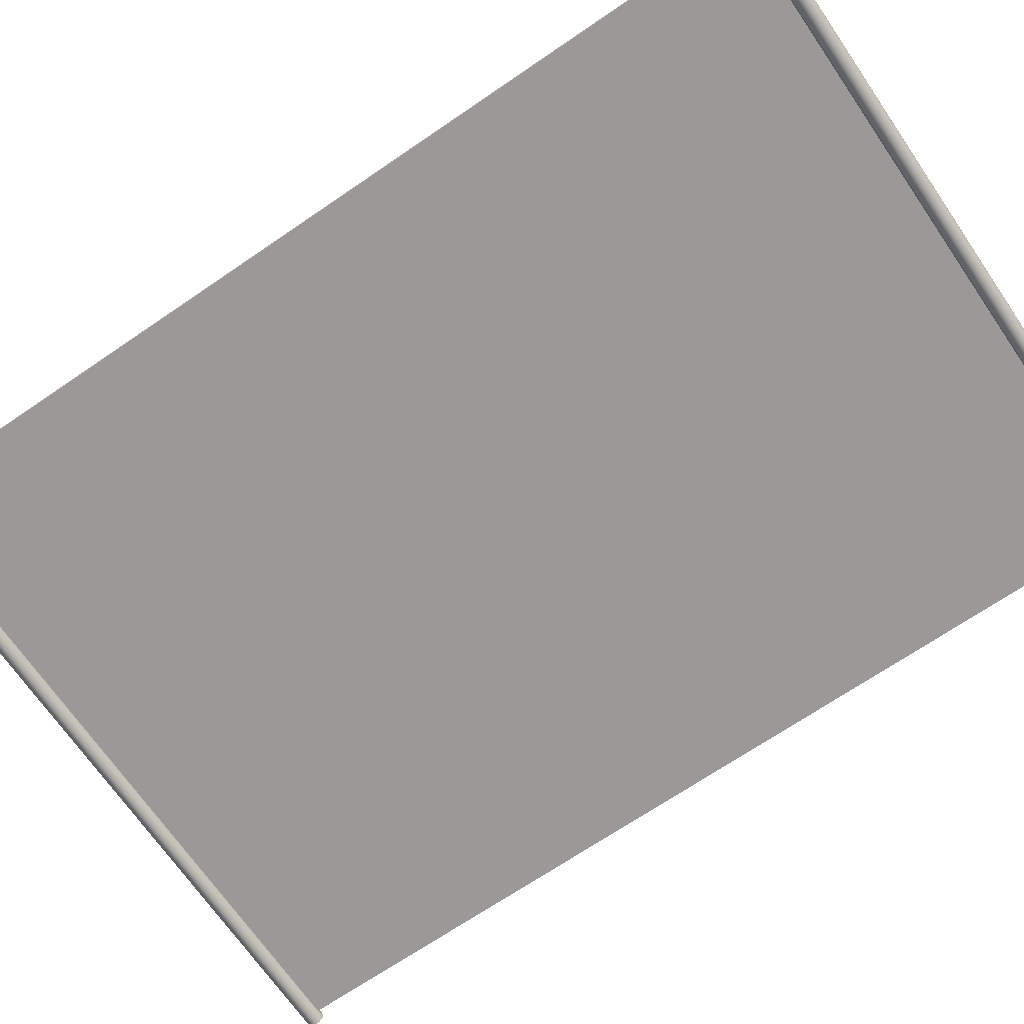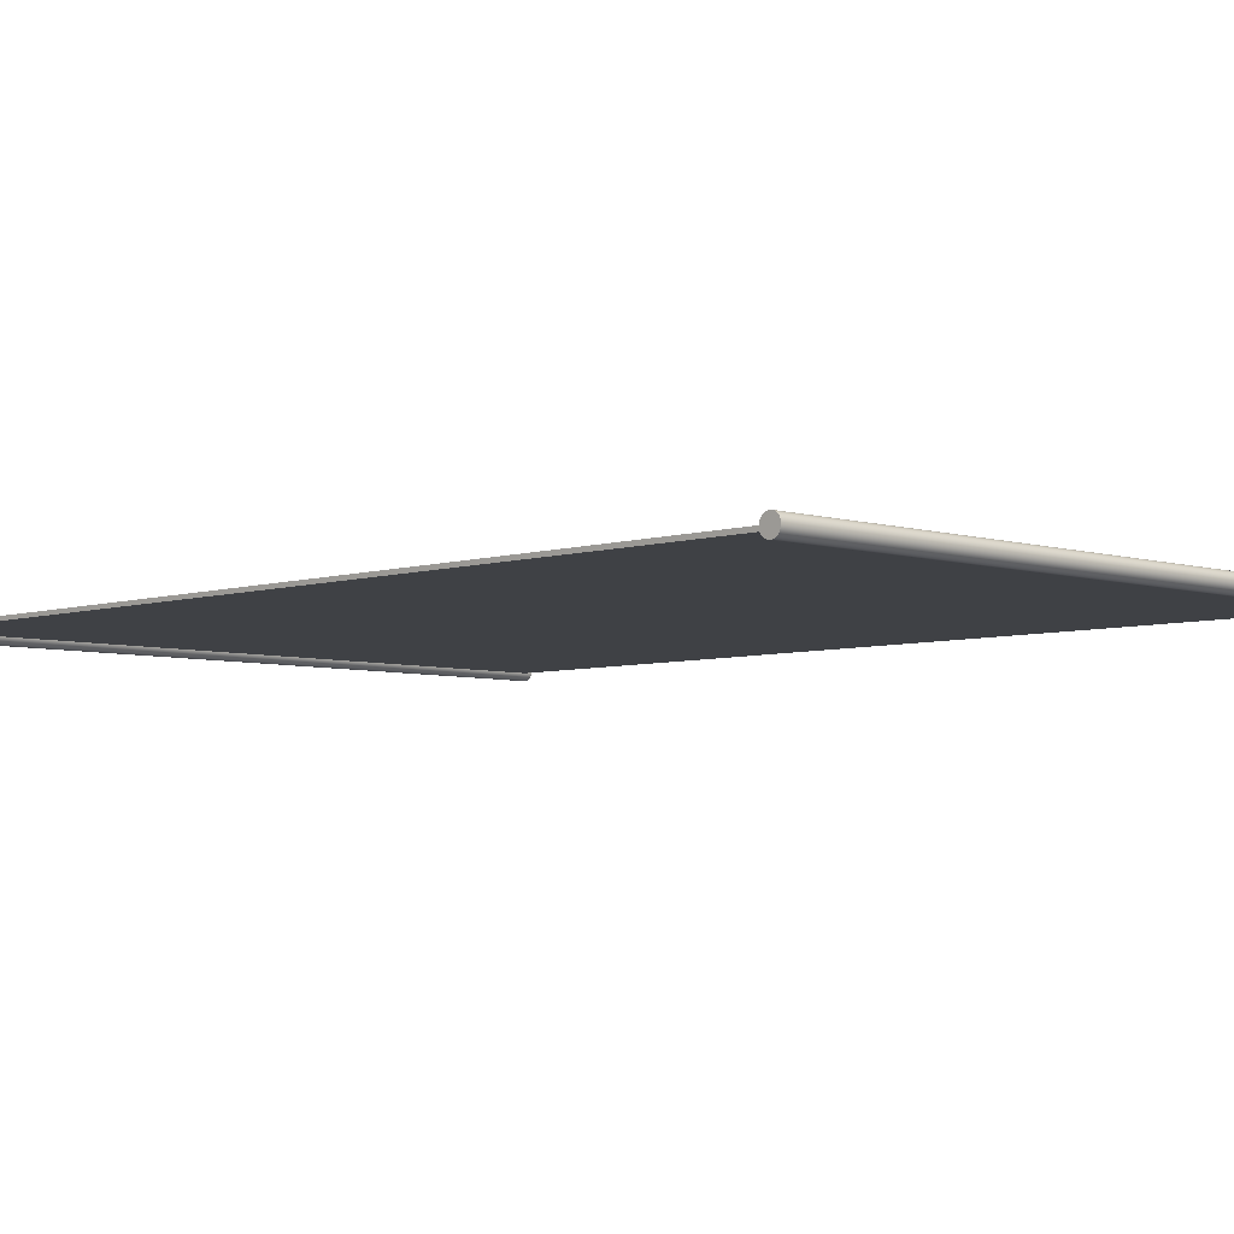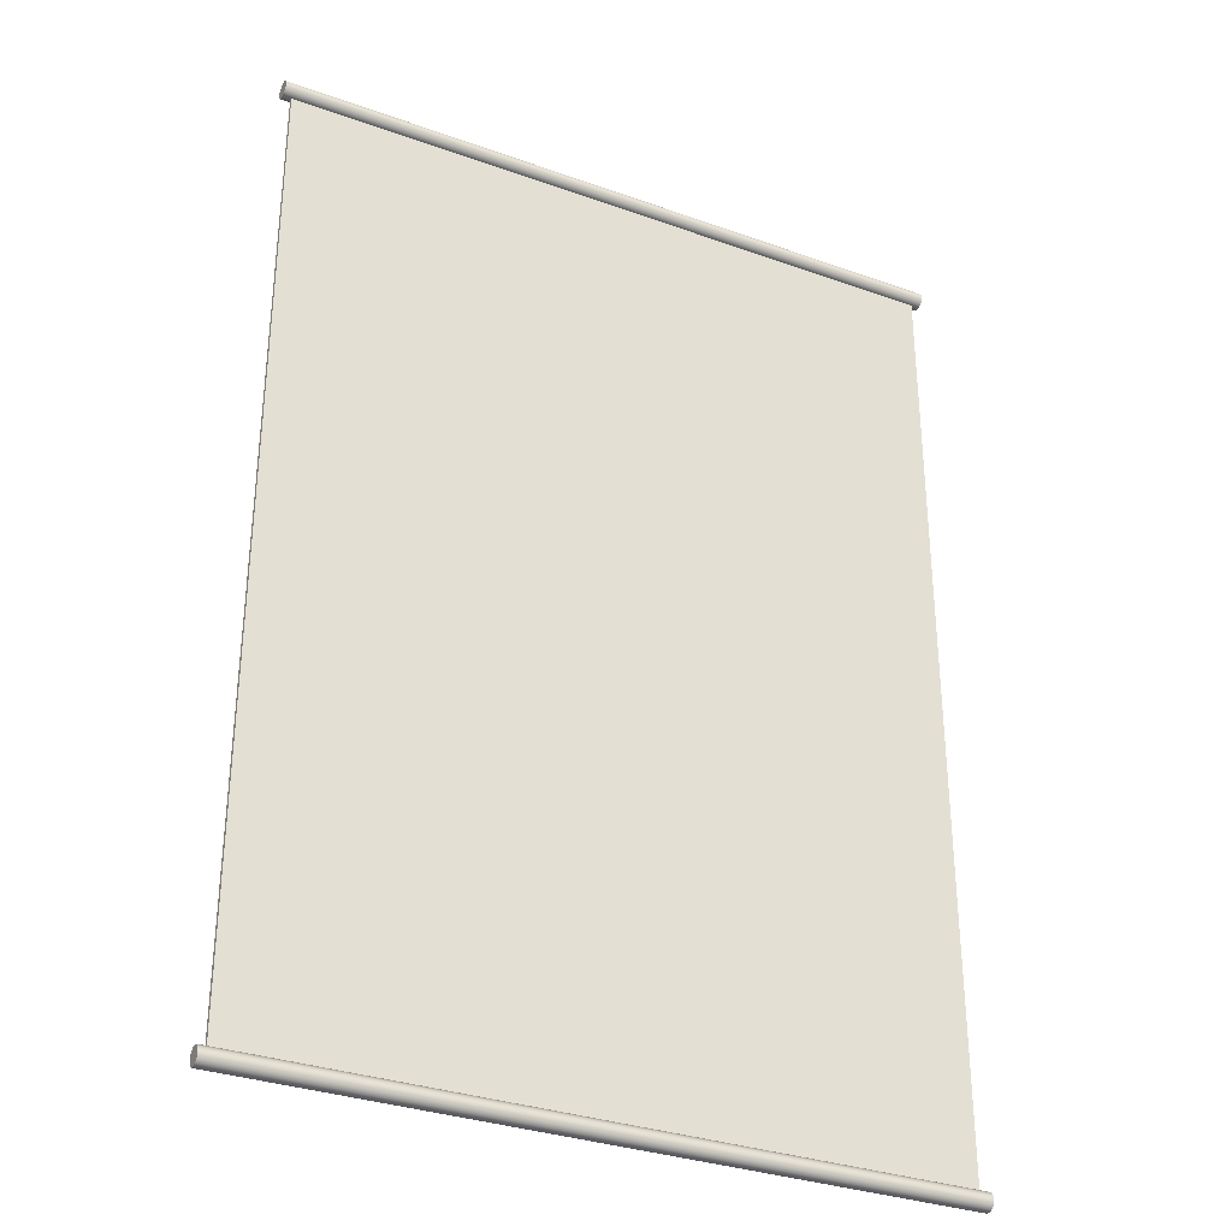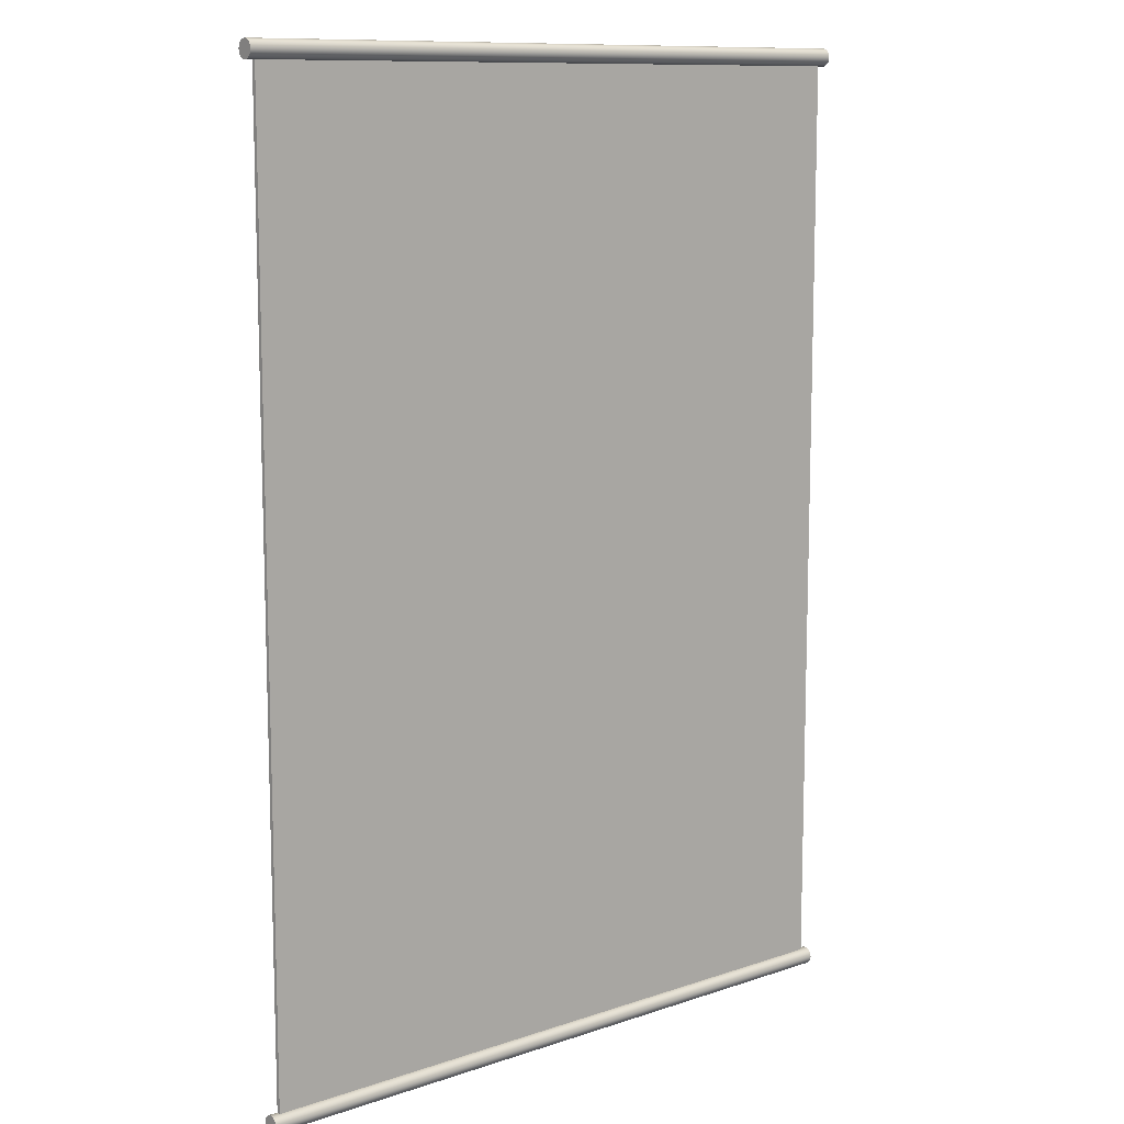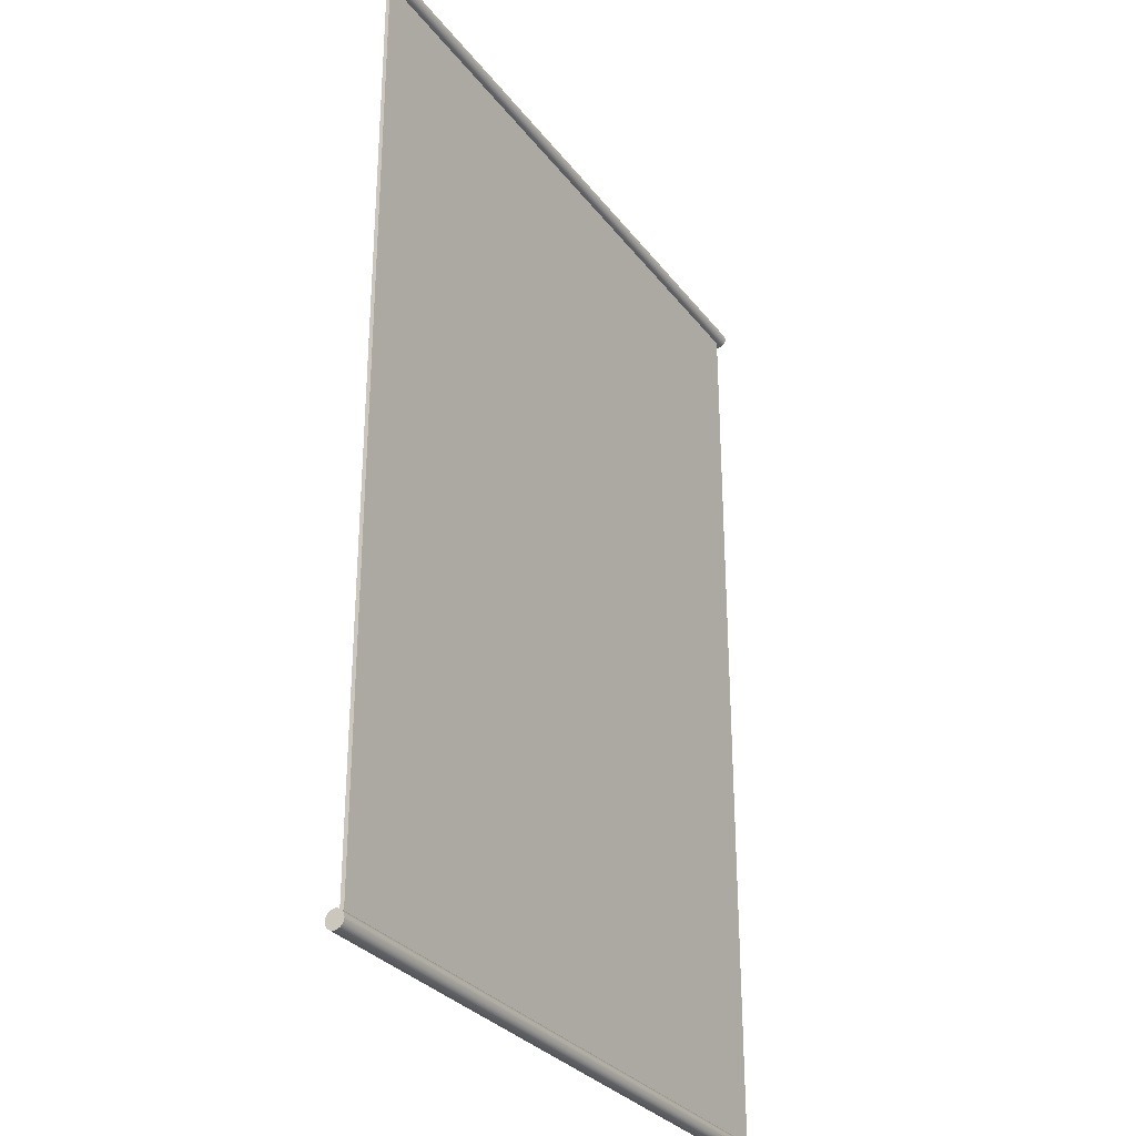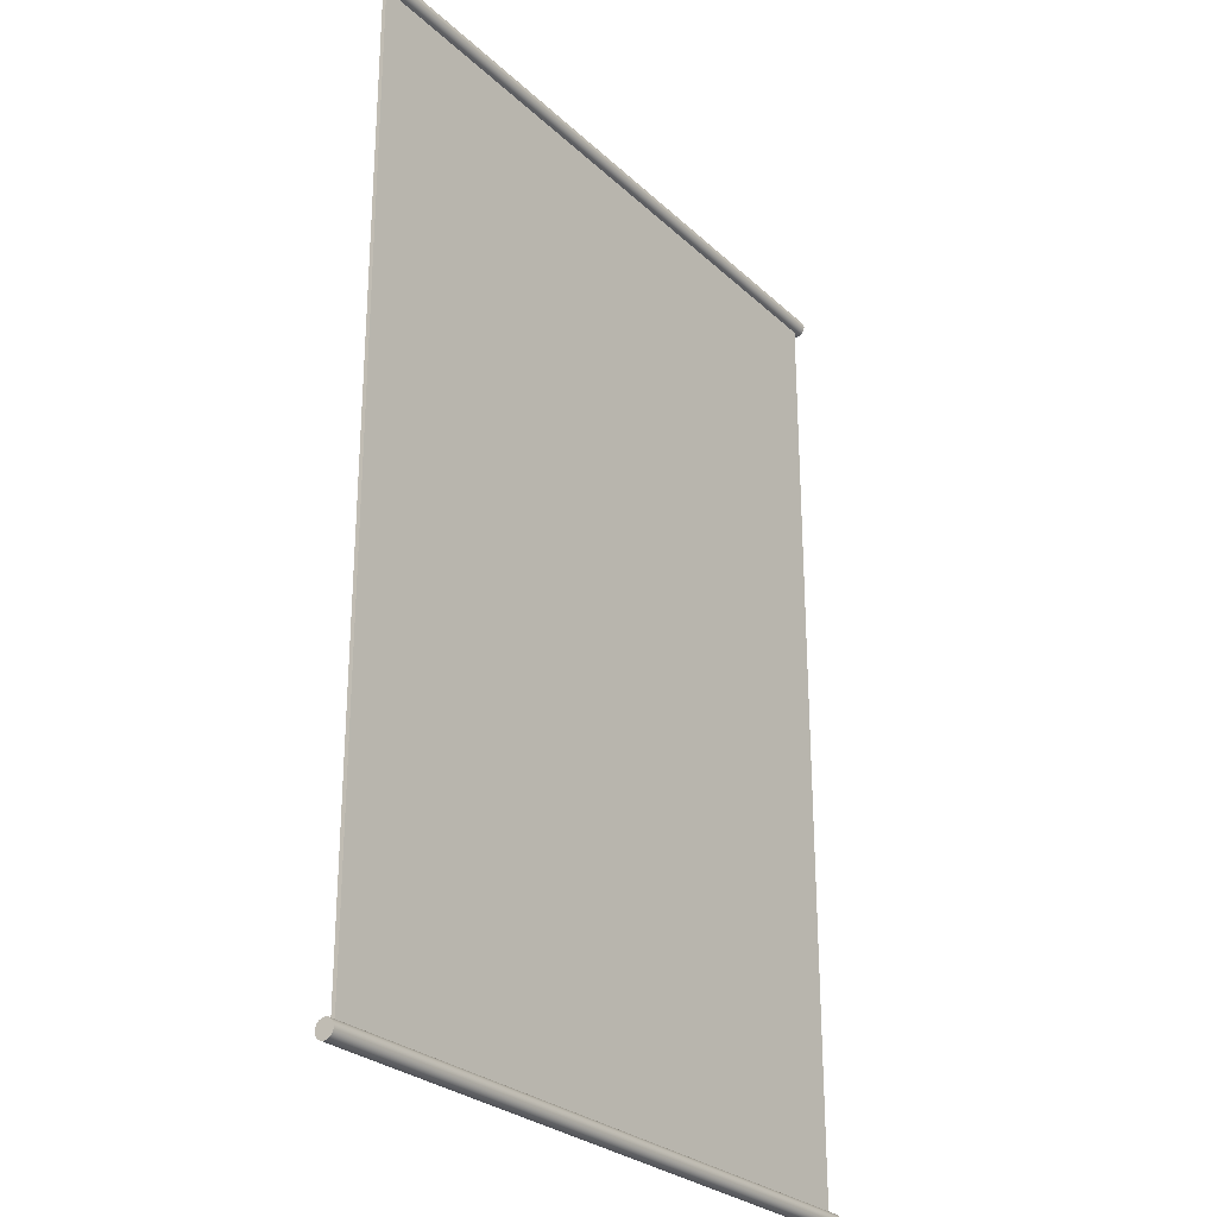
<metadata>
{"format":"obj","ext":"obj","renderer":"f3d","projection":"perspective","resolution":1024,"background":"white","views":[{"elev":-69.1,"azim":124.4,"up":"+Z"},{"elev":-5.3,"azim":-44.5,"up":"+Z"},{"elev":-32.4,"azim":153.4,"up":"+Y"},{"elev":10.9,"azim":140.1,"up":"+Y"},{"elev":-30.4,"azim":-59.7,"up":"+Y"},{"elev":-27.2,"azim":125.7,"up":"+Y"}]}
</metadata>
<code>
g default
v -0.5127 0.7153 -0.01266
v -0.5127 0.719 -0.01077
v -0.5127 0.722 -0.007822
v -0.5127 0.7239 -0.004112
v -0.5127 0.7245 -0
v -0.5127 0.7239 0.004112
v -0.5127 0.722 0.007822
v -0.5127 0.719 0.01077
v -0.5127 0.7153 0.01266
v -0.5127 0.7112 0.01331
v -0.5127 0.7071 0.01266
v -0.5127 0.7034 0.01077
v -0.5127 0.7004 0.007822
v -0.5127 0.6985 0.004112
v -0.5127 0.6979 0
v -0.5127 0.6985 -0.004112
v -0.5127 0.7004 -0.007822
v -0.5127 0.7034 -0.01077
v -0.5127 0.7071 -0.01266
v -0.5127 0.7112 -0.01331
v 0.5127 0.7153 -0.01266
v 0.5127 0.719 -0.01077
v 0.5127 0.722 -0.007822
v 0.5127 0.7239 -0.004112
v 0.5127 0.7245 0
v 0.5127 0.7239 0.004112
v 0.5127 0.722 0.007822
v 0.5127 0.719 0.01077
v 0.5127 0.7153 0.01266
v 0.5127 0.7112 0.01331
v 0.5127 0.7071 0.01266
v 0.5127 0.7034 0.01077
v 0.5127 0.7004 0.007822
v 0.5127 0.6985 0.004112
v 0.5127 0.6979 0
v 0.5127 0.6985 -0.004112
v 0.5127 0.7004 -0.007822
v 0.5127 0.7034 -0.01077
v 0.5127 0.7071 -0.01266
v 0.5127 0.7112 -0.01331
v -0.5127 0.7112 -0
v 0.5127 0.7112 0
g pCylinder1
f 1 2 21
f 21 2 22
f 2 3 22
f 22 3 23
f 3 4 23
f 23 4 24
f 4 5 24
f 24 5 25
f 5 6 25
f 25 6 26
f 6 7 26
f 26 7 27
f 7 8 27
f 27 8 28
f 8 9 28
f 28 9 29
f 9 10 29
f 29 10 30
f 10 11 30
f 30 11 31
f 11 12 31
f 31 12 32
f 12 13 32
f 32 13 33
f 13 14 33
f 33 14 34
f 14 15 34
f 34 15 35
f 15 16 35
f 35 16 36
f 16 17 36
f 36 17 37
f 17 18 37
f 37 18 38
f 18 19 38
f 38 19 39
f 19 20 39
f 39 20 40
f 20 1 40
f 40 1 21
f 2 1 41
f 3 2 41
f 4 3 41
f 5 4 41
f 6 5 41
f 7 6 41
f 8 7 41
f 9 8 41
f 10 9 41
f 11 10 41
f 12 11 41
f 13 12 41
f 14 13 41
f 15 14 41
f 16 15 41
f 17 16 41
f 18 17 41
f 19 18 41
f 20 19 41
f 1 20 41
f 21 22 42
f 22 23 42
f 23 24 42
f 24 25 42
f 25 26 42
f 26 27 42
f 27 28 42
f 28 29 42
f 29 30 42
f 30 31 42
f 31 32 42
f 32 33 42
f 33 34 42
f 34 35 42
f 35 36 42
f 36 37 42
f 37 38 42
f 38 39 42
f 39 40 42
f 40 21 42
g default
v -0.5127 -0.7069 -0.01266
v -0.5127 -0.7032 -0.01077
v -0.5127 -0.7002 -0.007822
v -0.5127 -0.6983 -0.004112
v -0.5127 -0.6977 -0
v -0.5127 -0.6983 0.004112
v -0.5127 -0.7002 0.007822
v -0.5127 -0.7032 0.01077
v -0.5127 -0.7069 0.01266
v -0.5127 -0.711 0.01331
v -0.5127 -0.7151 0.01266
v -0.5127 -0.7188 0.01077
v -0.5127 -0.7218 0.007822
v -0.5127 -0.7237 0.004112
v -0.5127 -0.7243 0
v -0.5127 -0.7237 -0.004112
v -0.5127 -0.7218 -0.007822
v -0.5127 -0.7188 -0.01077
v -0.5127 -0.7151 -0.01266
v -0.5127 -0.711 -0.01331
v 0.5127 -0.7069 -0.01266
v 0.5127 -0.7032 -0.01077
v 0.5127 -0.7002 -0.007822
v 0.5127 -0.6983 -0.004112
v 0.5127 -0.6977 0
v 0.5127 -0.6983 0.004112
v 0.5127 -0.7002 0.007822
v 0.5127 -0.7032 0.01077
v 0.5127 -0.7069 0.01266
v 0.5127 -0.711 0.01331
v 0.5127 -0.7151 0.01266
v 0.5127 -0.7188 0.01077
v 0.5127 -0.7218 0.007822
v 0.5127 -0.7237 0.004112
v 0.5127 -0.7243 0
v 0.5127 -0.7237 -0.004112
v 0.5127 -0.7218 -0.007822
v 0.5127 -0.7188 -0.01077
v 0.5127 -0.7151 -0.01266
v 0.5127 -0.711 -0.01331
v -0.5127 -0.711 -0
v 0.5127 -0.711 0
g pCylinder2
f 43 44 63
f 63 44 64
f 44 45 64
f 64 45 65
f 45 46 65
f 65 46 66
f 46 47 66
f 66 47 67
f 47 48 67
f 67 48 68
f 48 49 68
f 68 49 69
f 49 50 69
f 69 50 70
f 50 51 70
f 70 51 71
f 51 52 71
f 71 52 72
f 52 53 72
f 72 53 73
f 53 54 73
f 73 54 74
f 54 55 74
f 74 55 75
f 55 56 75
f 75 56 76
f 56 57 76
f 76 57 77
f 57 58 77
f 77 58 78
f 58 59 78
f 78 59 79
f 59 60 79
f 79 60 80
f 60 61 80
f 80 61 81
f 61 62 81
f 81 62 82
f 62 43 82
f 82 43 63
f 44 43 83
f 45 44 83
f 46 45 83
f 47 46 83
f 48 47 83
f 49 48 83
f 50 49 83
f 51 50 83
f 52 51 83
f 53 52 83
f 54 53 83
f 55 54 83
f 56 55 83
f 57 56 83
f 58 57 83
f 59 58 83
f 60 59 83
f 61 60 83
f 62 61 83
f 43 62 83
f 63 64 84
f 64 65 84
f 65 66 84
f 66 67 84
f 67 68 84
f 68 69 84
f 69 70 84
f 70 71 84
f 71 72 84
f 72 73 84
f 73 74 84
f 74 75 84
f 75 76 84
f 76 77 84
f 77 78 84
f 78 79 84
f 79 80 84
f 80 81 84
f 81 82 84
f 82 63 84
g default
v 0.5 -0.7042 0.002928
v 0.5 -0.7042 -0.002928
v 0.5 0.7042 0.002928
v 0.5 0.7042 -0.002928
v -0.5 0.7042 0.002928
v -0.5 0.7042 -0.002928
v -0.5 -0.7042 0.002928
v -0.5 -0.7042 -0.002928
g pCube1
f 85 86 87
f 87 86 88
f 87 88 89
f 89 88 90
f 89 90 91
f 91 90 92
f 91 92 85
f 85 92 86
f 86 92 88
f 88 92 90
f 91 85 89
f 89 85 87

</code>
